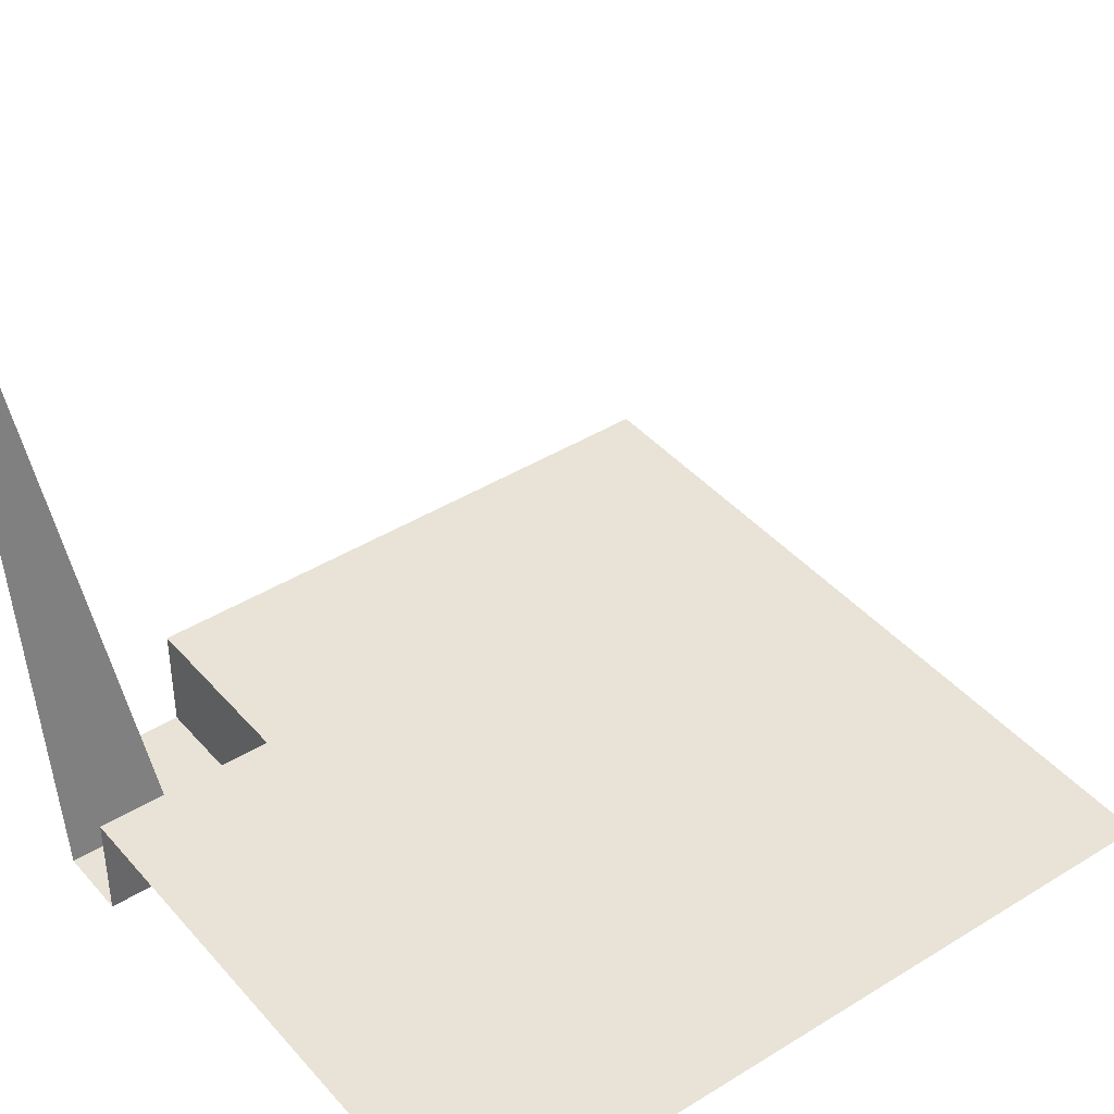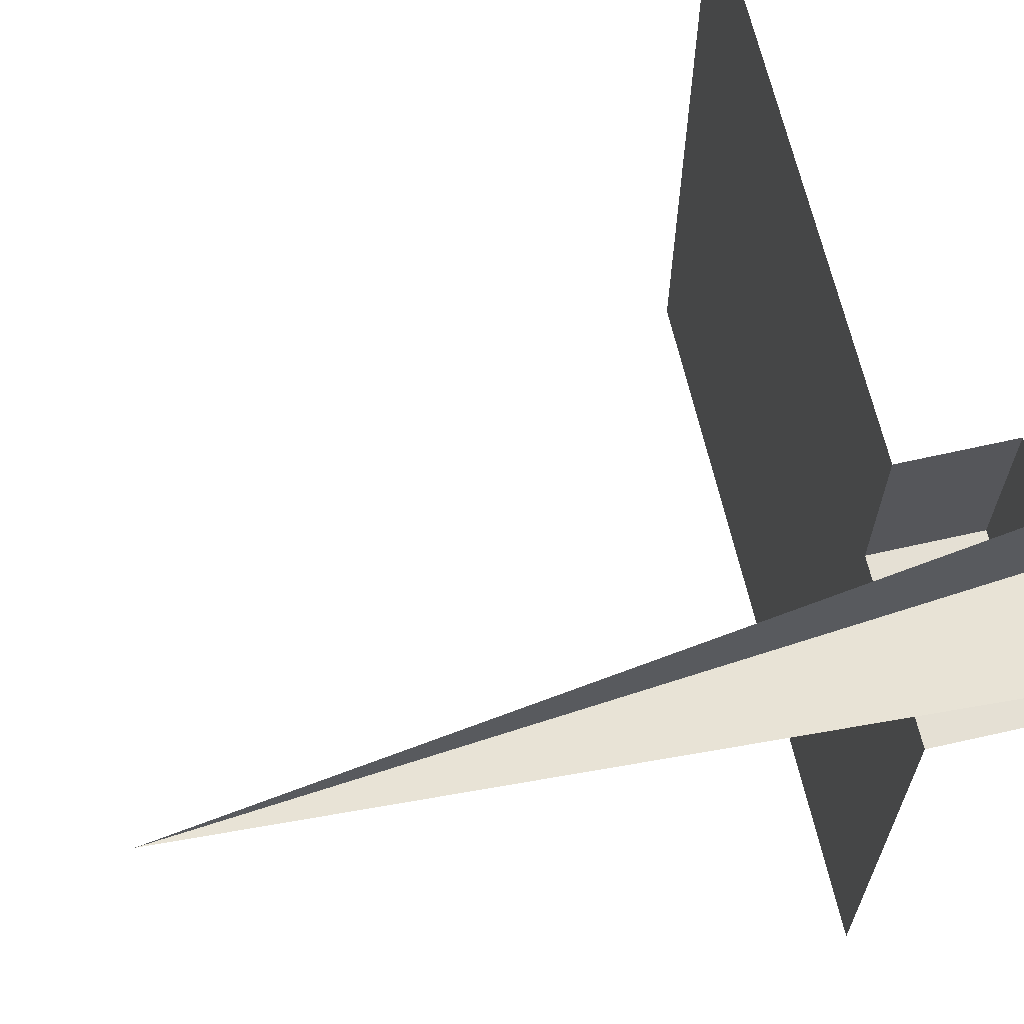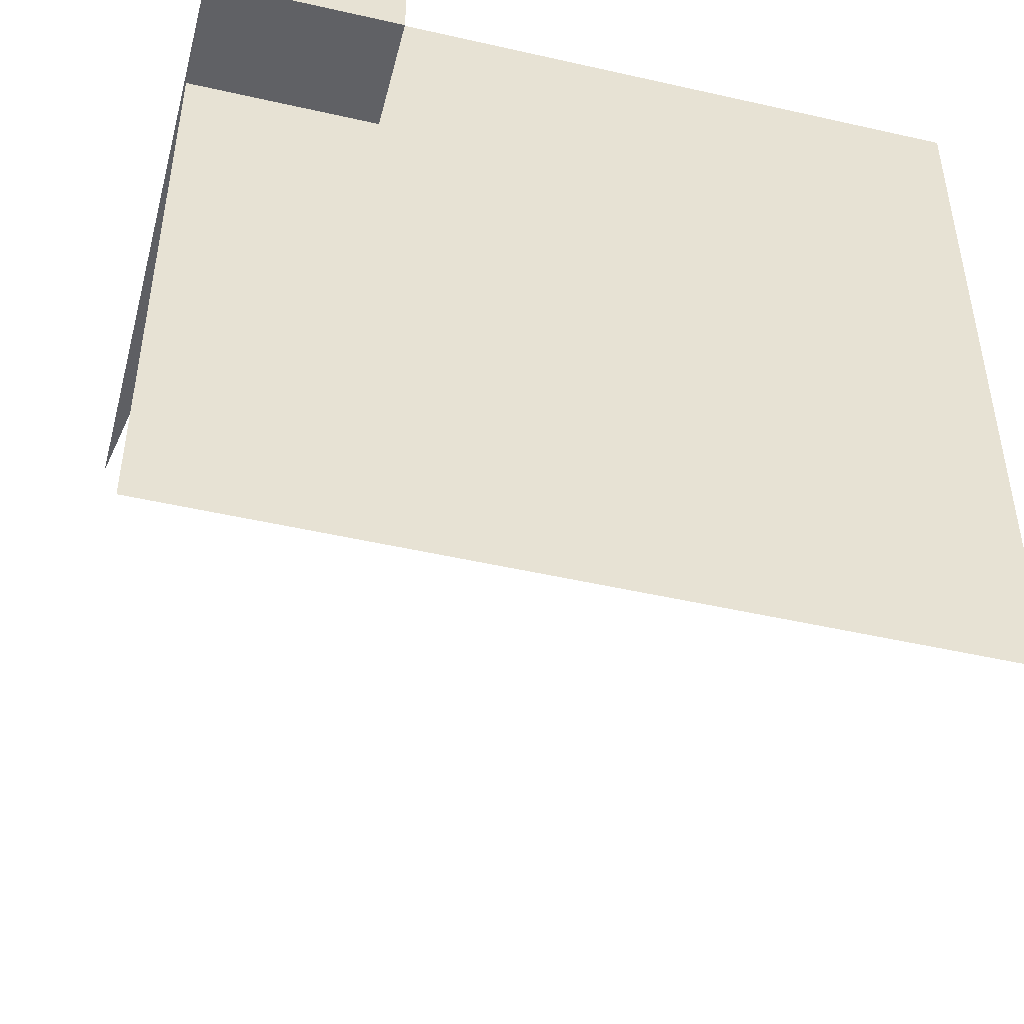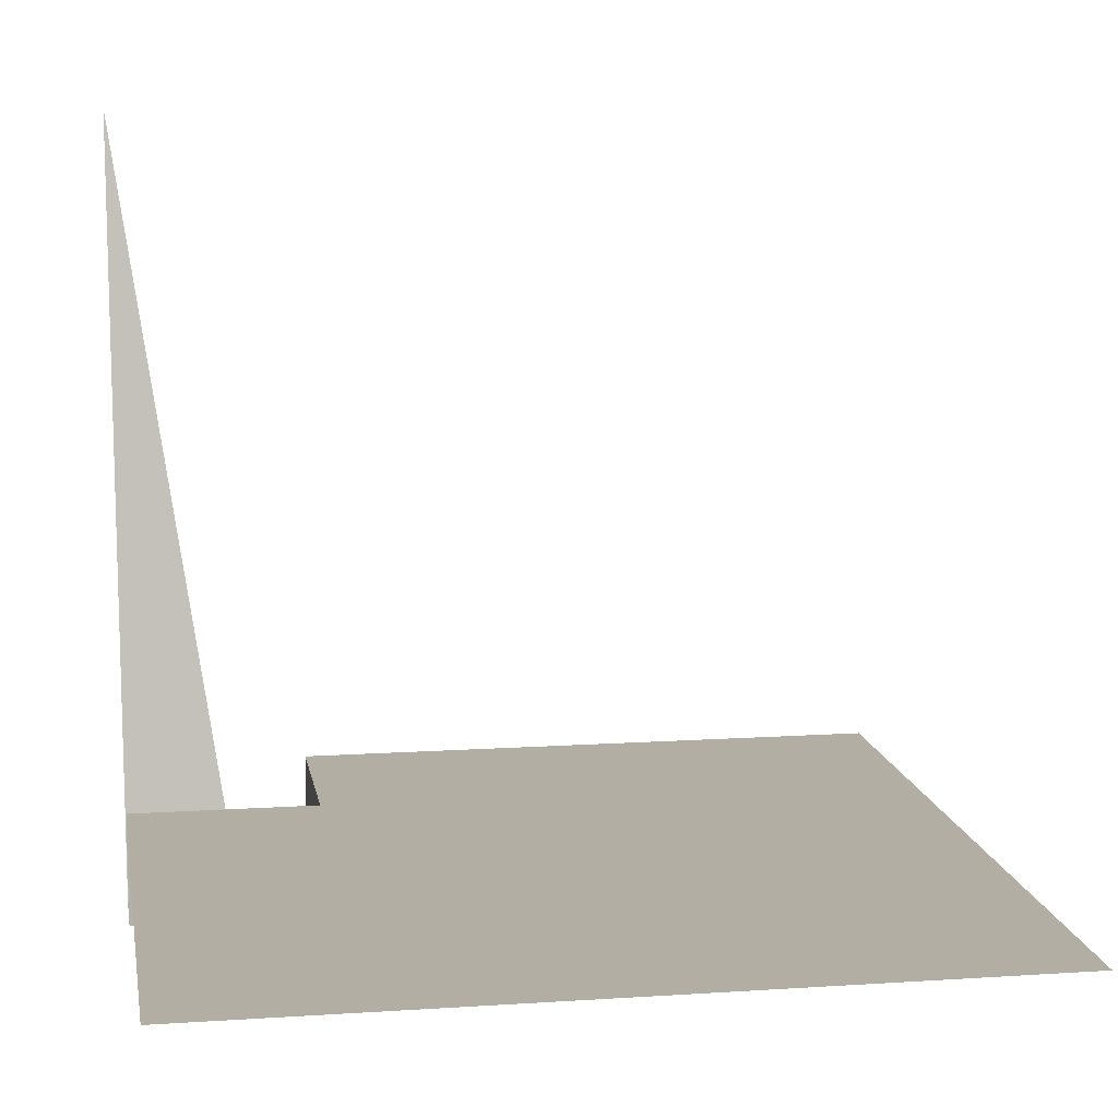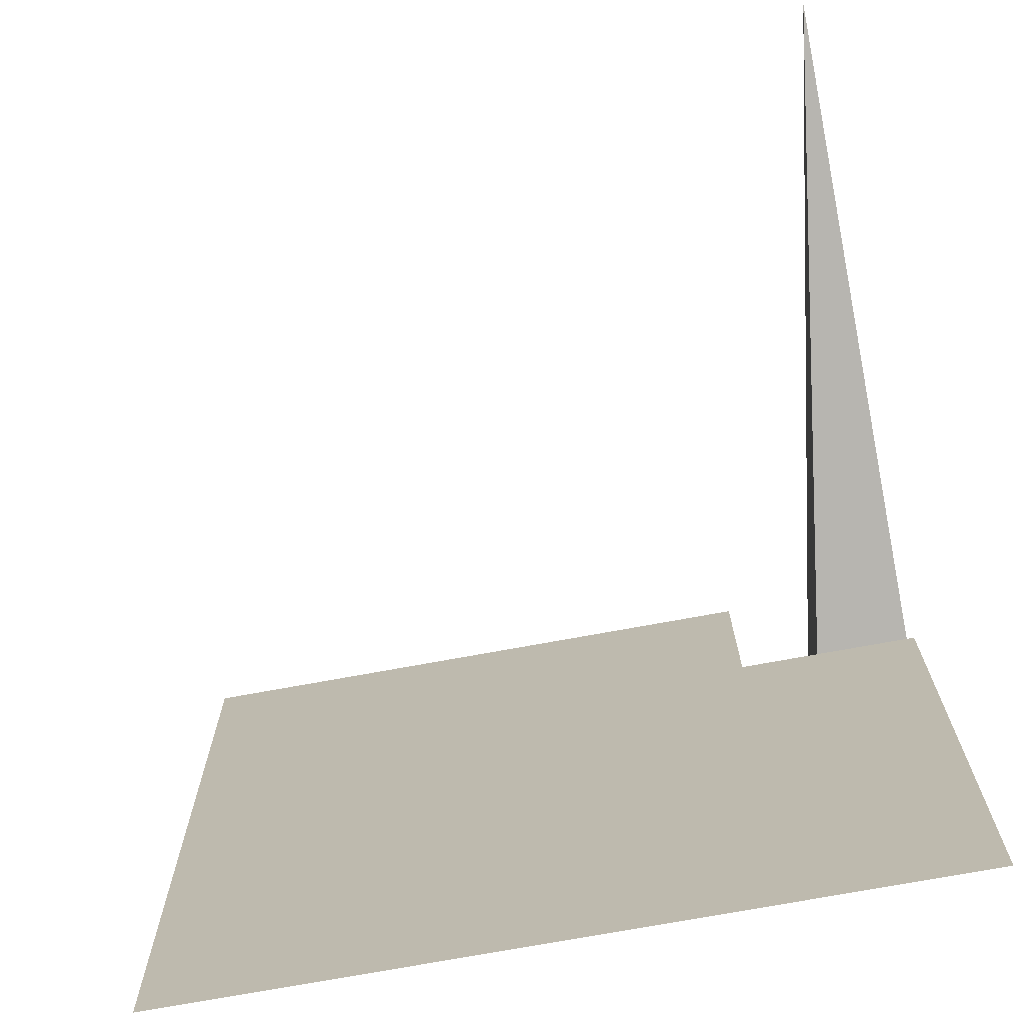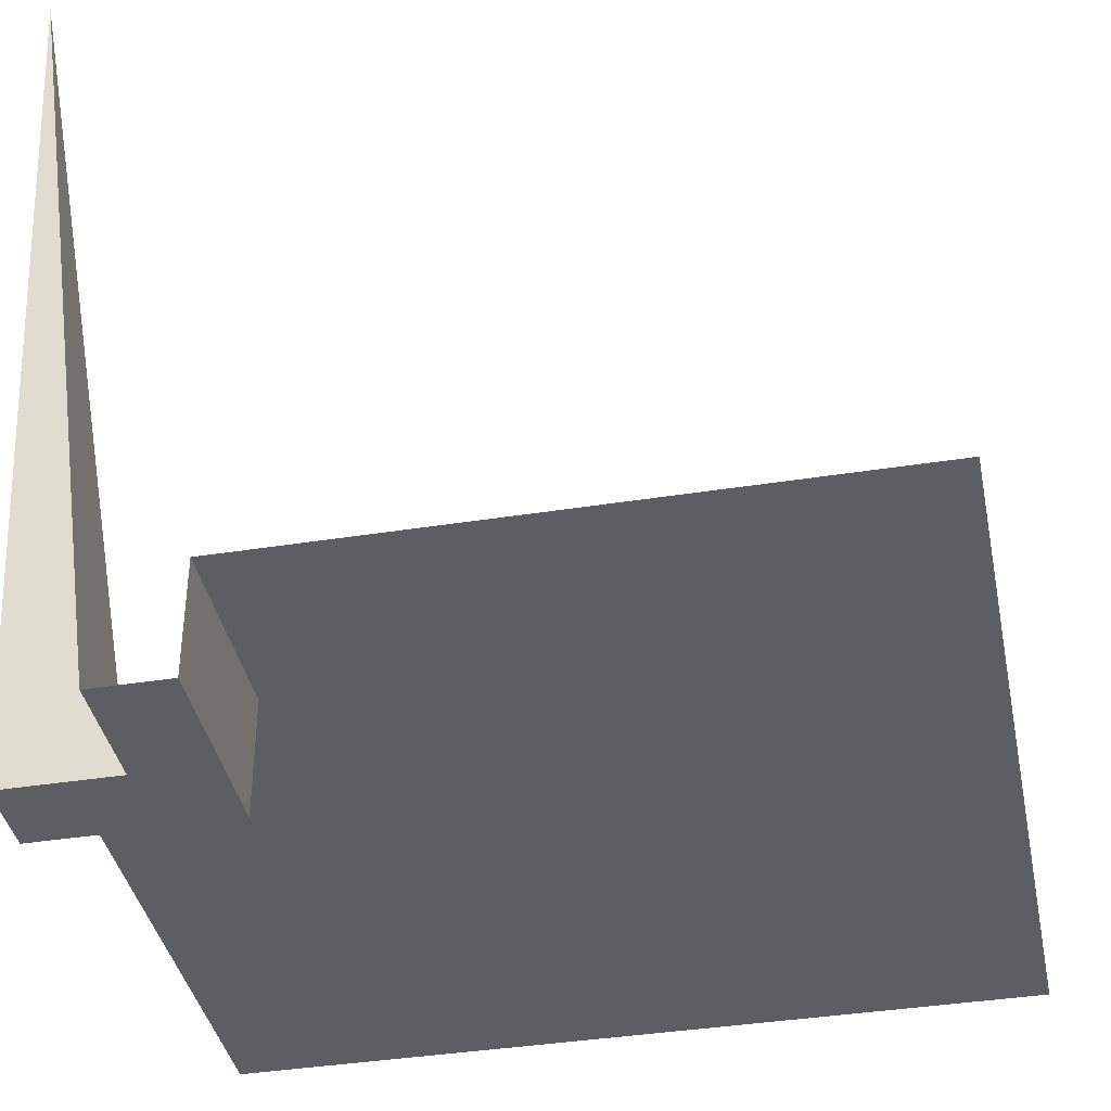
<metadata>
{"format":"obj","ext":"obj","renderer":"f3d","projection":"perspective","resolution":1024,"background":"white","views":[{"elev":41.4,"azim":-127.0,"up":"+Z"},{"elev":65.3,"azim":77.2,"up":"+Y"},{"elev":-48.4,"azim":165.7,"up":"+Y"},{"elev":11.0,"azim":-99.4,"up":"+Z"},{"elev":-73.3,"azim":10.4,"up":"+Y"},{"elev":-38.8,"azim":-168.7,"up":"+Z"}]}
</metadata>
<code>
g EUpperLeftCenter
v 0.5 0.2597 -0.8553
v 0.5 0.2597 -1
v 0.3562 0.2597 -1
v 0.3562 0.2597 -0.8553
v 0.2597 0.2597 -1
v 0.2597 0.2597 -0.8553
v 0.5 0.2597 -1
v 0.5 0.3562 -1
v 0.3562 0.3562 -1
v 0.3562 0.2597 -1
v 0.2597 0.2597 -1
v 0.2597 0.3562 -1
v 0.2597 0.5 -1
v 0.3562 0.5 -1
v 0.5 0.3562 -1
v 0.5 0.5 0
v 0.3562 0.3562 -1
v -0.5 0.2597 -0.8553
v -0.5 -0.5 -0.8553
v 0.2597 -0.5 -0.8553
v 0.2597 0.2597 -0.8553
v 0.3562 0.2597 -0.8553
v 0.3562 -0.5 -0.8553
v 0.5 0.2597 -0.8553
v 0.5 -0.5 -0.8553
v -0.5 0.3562 -0.8553
v 0.2597 0.3562 -0.8553
v -0.5 0.5 -0.8553
v 0.2597 0.5 -0.8553
v 0.2597 0.3562 -0.8553
v 0.2597 0.2597 -0.8553
v 0.2597 0.2597 -1
v 0.2597 0.3562 -1
v 0.2597 0.5 -1
v 0.2597 0.5 -0.8553
v 0.3562 0.5 -1
v 0.3562 0.3562 -1
v 0.5 0.5 0
g EUpperLeftCenter_0
f 3 2 1
f 4 3 1
f 5 3 4
f 6 5 4
f 9 8 7
f 10 9 7
f 9 10 11
f 12 9 11
f 9 12 13
f 14 9 13
f 17 16 15
f 20 19 18
f 21 20 18
f 20 21 22
f 23 20 22
f 23 22 24
f 25 23 24
f 21 18 26
f 27 21 26
f 27 26 28
f 29 27 28
f 32 31 30
f 33 32 30
f 33 30 34
f 30 35 34
f 38 37 36

</code>
